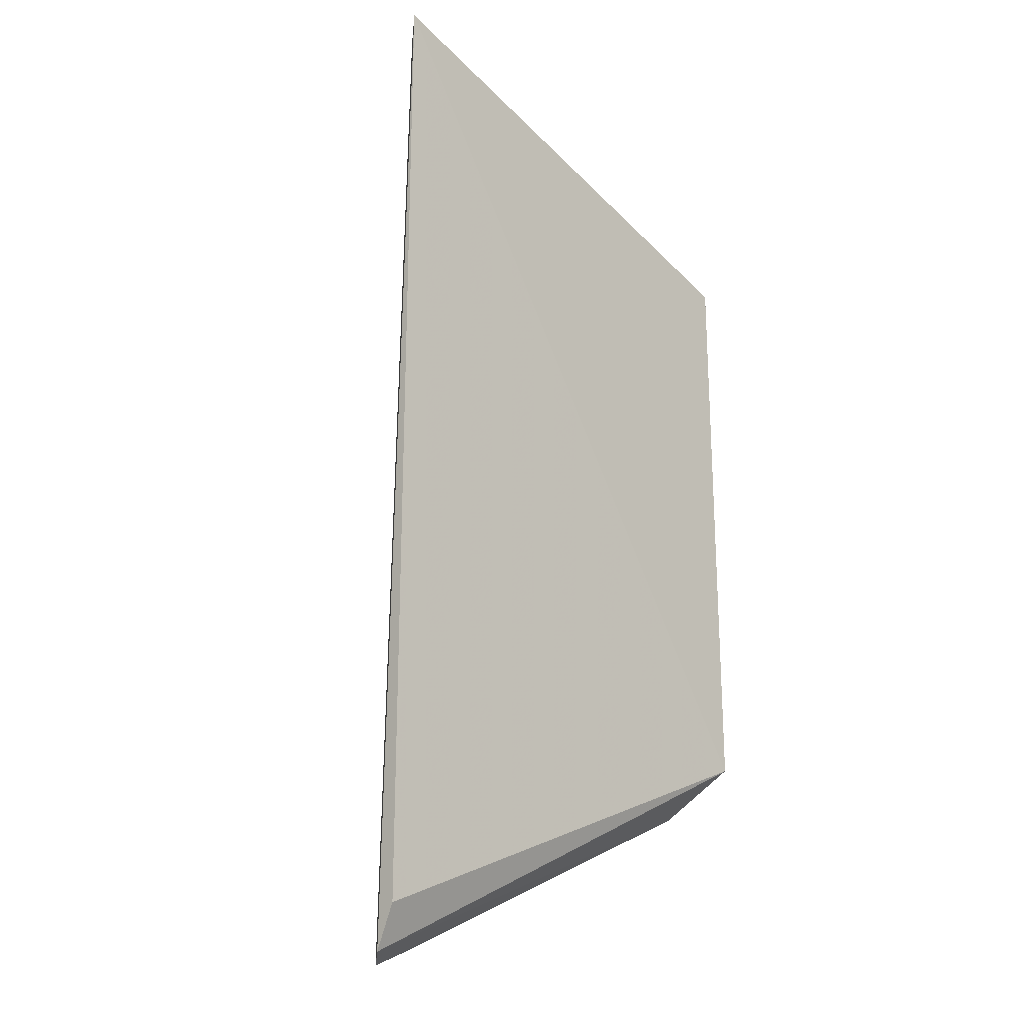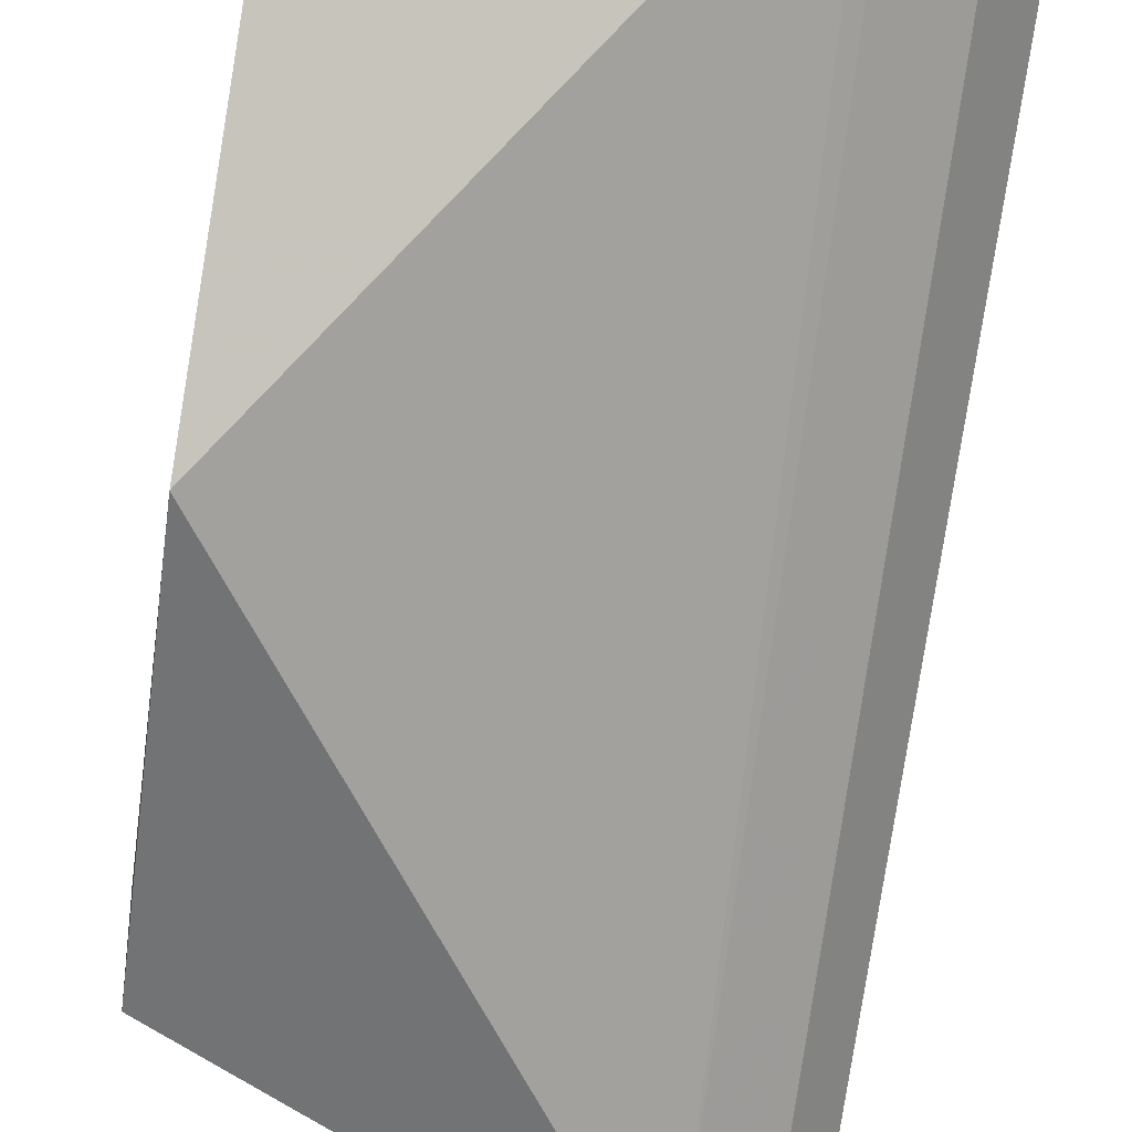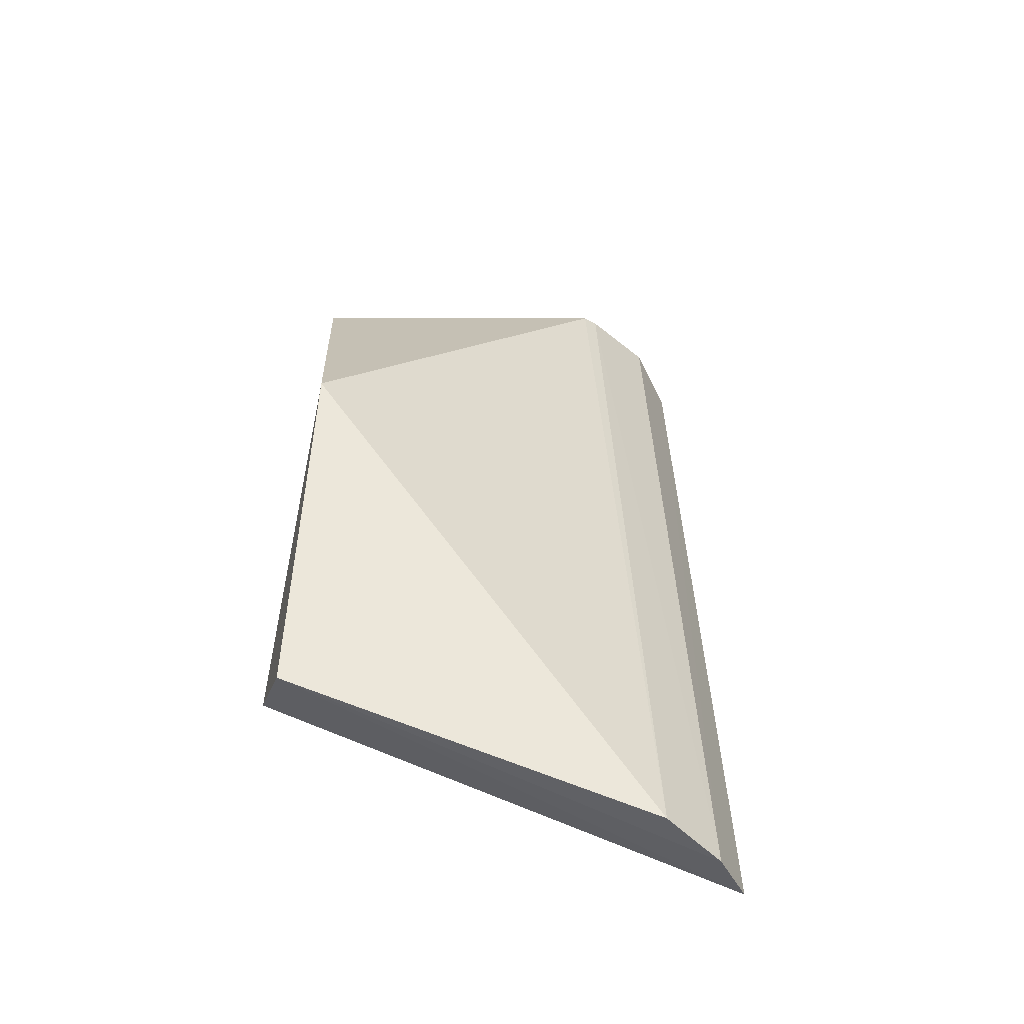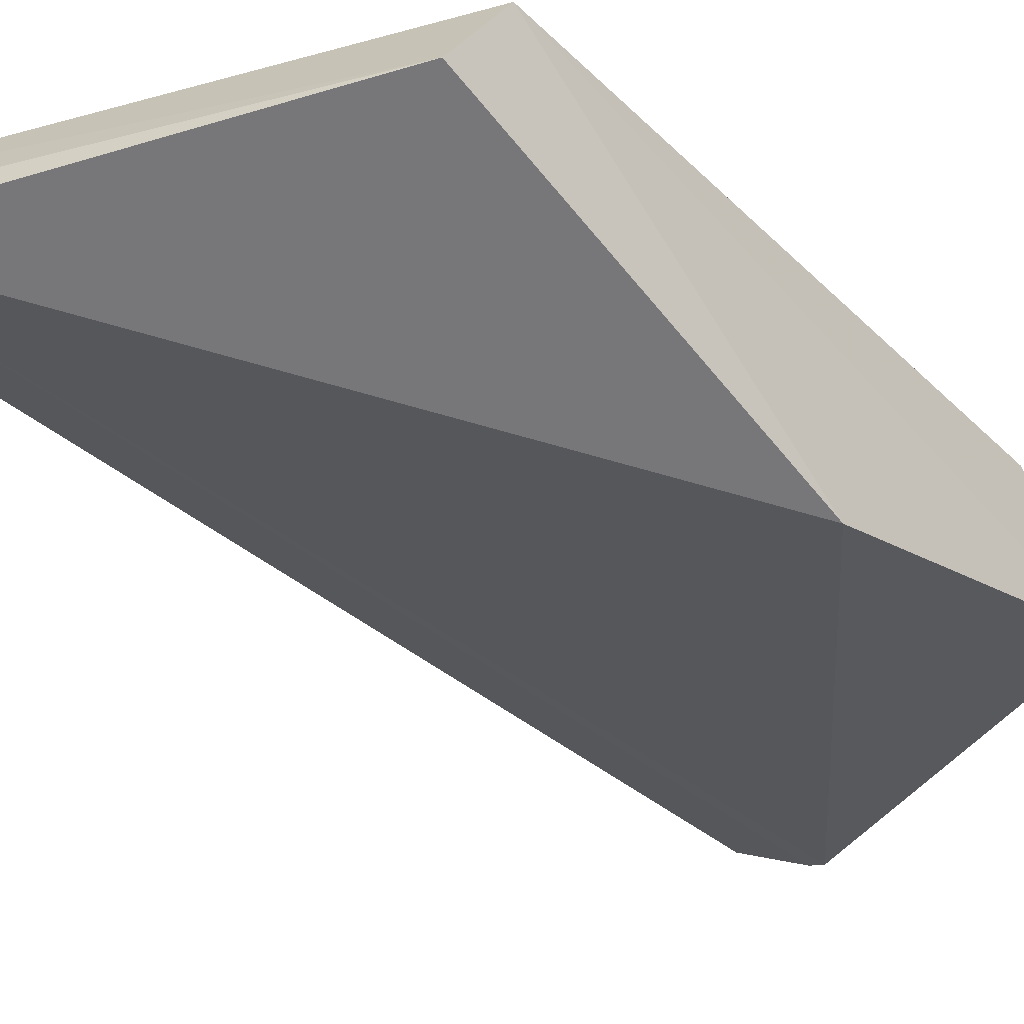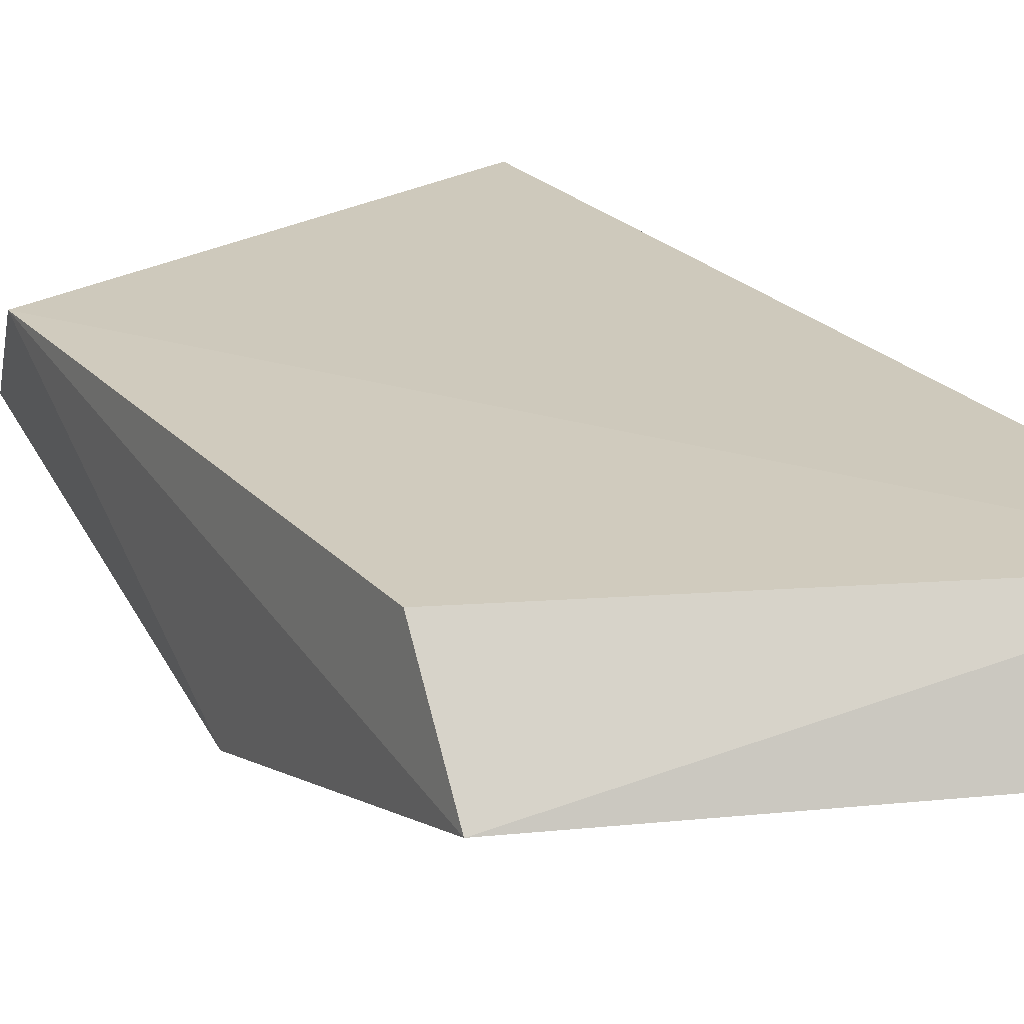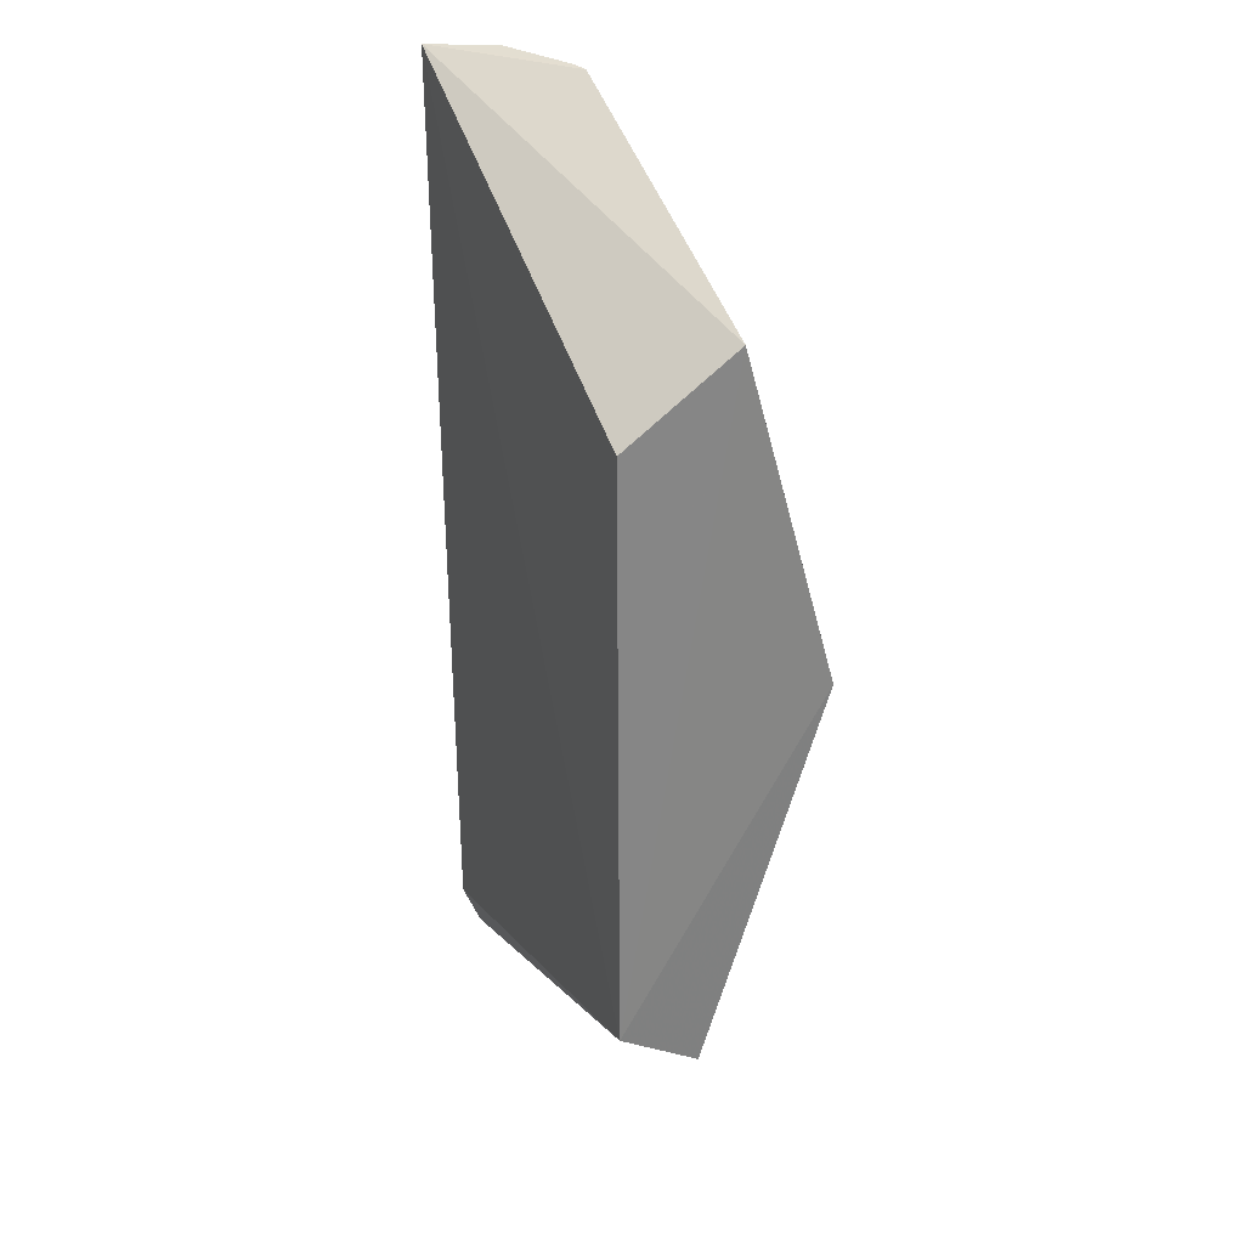
<metadata>
{"format":"obj","ext":"obj","renderer":"f3d","projection":"perspective","resolution":1024,"background":"white","views":[{"elev":-12.6,"azim":-41.8,"up":"+Y"},{"elev":-73.8,"azim":171.2,"up":"+Z"},{"elev":-56.5,"azim":169.0,"up":"+Y"},{"elev":-37.4,"azim":40.1,"up":"+Z"},{"elev":22.9,"azim":150.7,"up":"+Z"},{"elev":28.9,"azim":68.5,"up":"+Y"}]}
</metadata>
<code>
v 0.002706 0.03582 0.0295
v 0.003418 0.003428 0.02965
v 0.003094 0.02186 0.01831
v -0.01597 0.0478 0.02379
v -0.02351 0.0478 0.02994
v 0.003045 0.04037 0.02349
v -0.02192 -0.008748 0.02547
v 0.002891 0.0004394 0.02503
v -0.02388 -0.005305 0.02941
v -0.02088 0.04803 0.02646
v -0.01853 -0.008112 0.02357
v -0.02402 -0.007968 0.02831
v -0.01685 0.04787 0.02411
f 5 2 1
f 6 3 4
f 6 5 1
f 6 4 5
f 6 1 2
f 6 2 3
f 8 3 2
f 9 2 5
f 10 7 5
f 11 4 3
f 11 8 7
f 11 3 8
f 12 8 2
f 12 7 8
f 12 2 9
f 12 9 5
f 12 5 7
f 13 4 11
f 13 10 5
f 13 5 4
f 13 11 7
f 13 7 10

</code>
